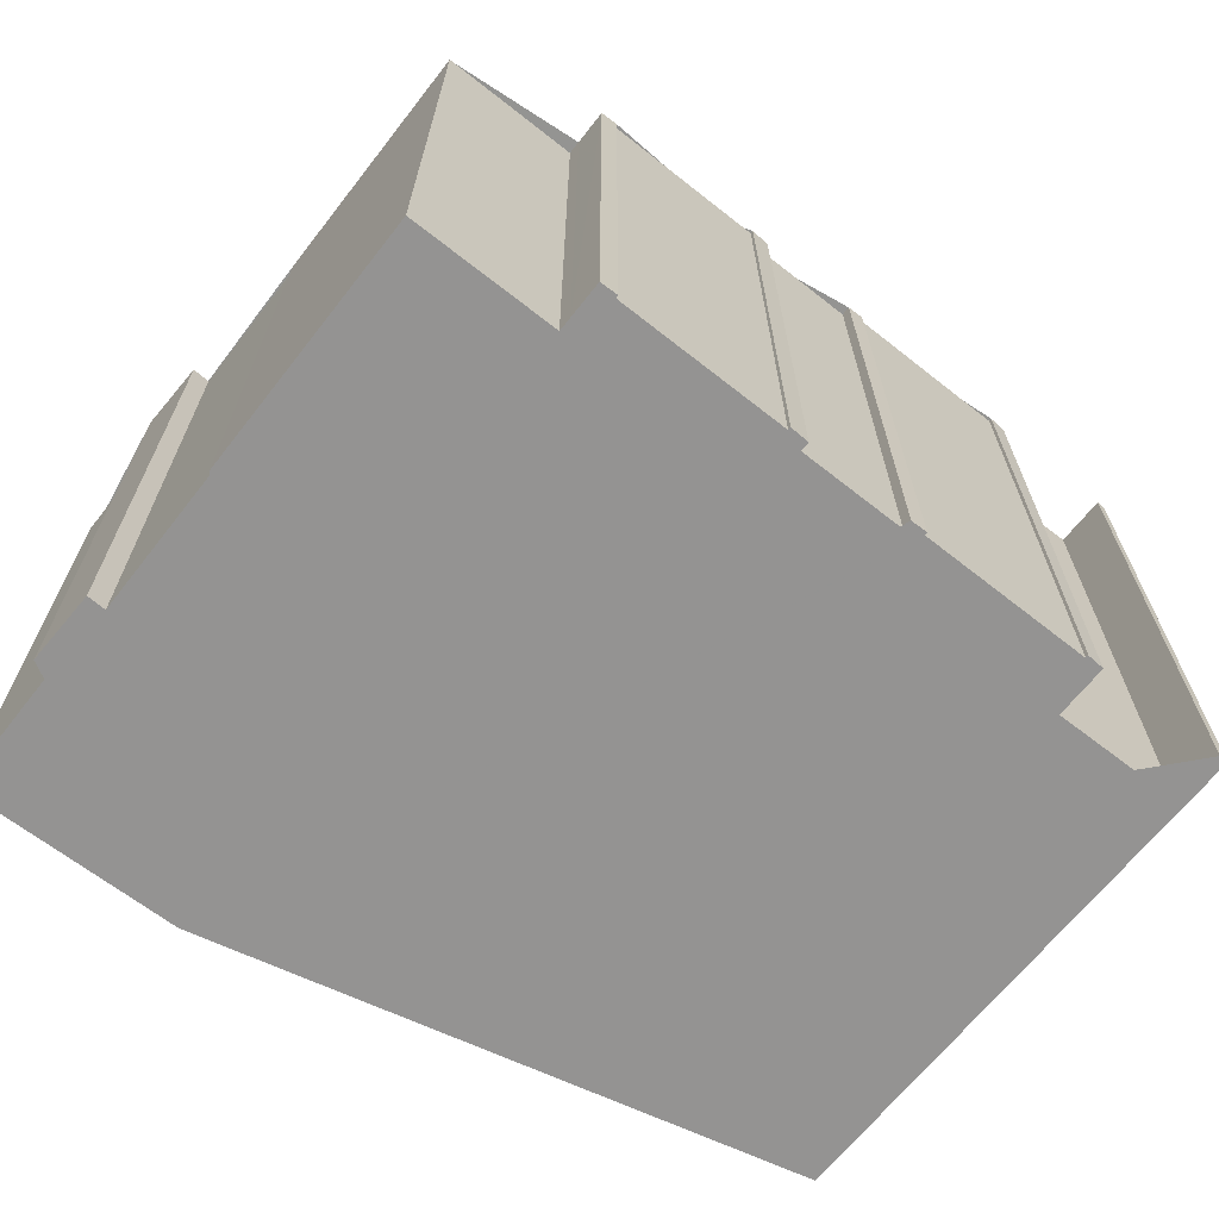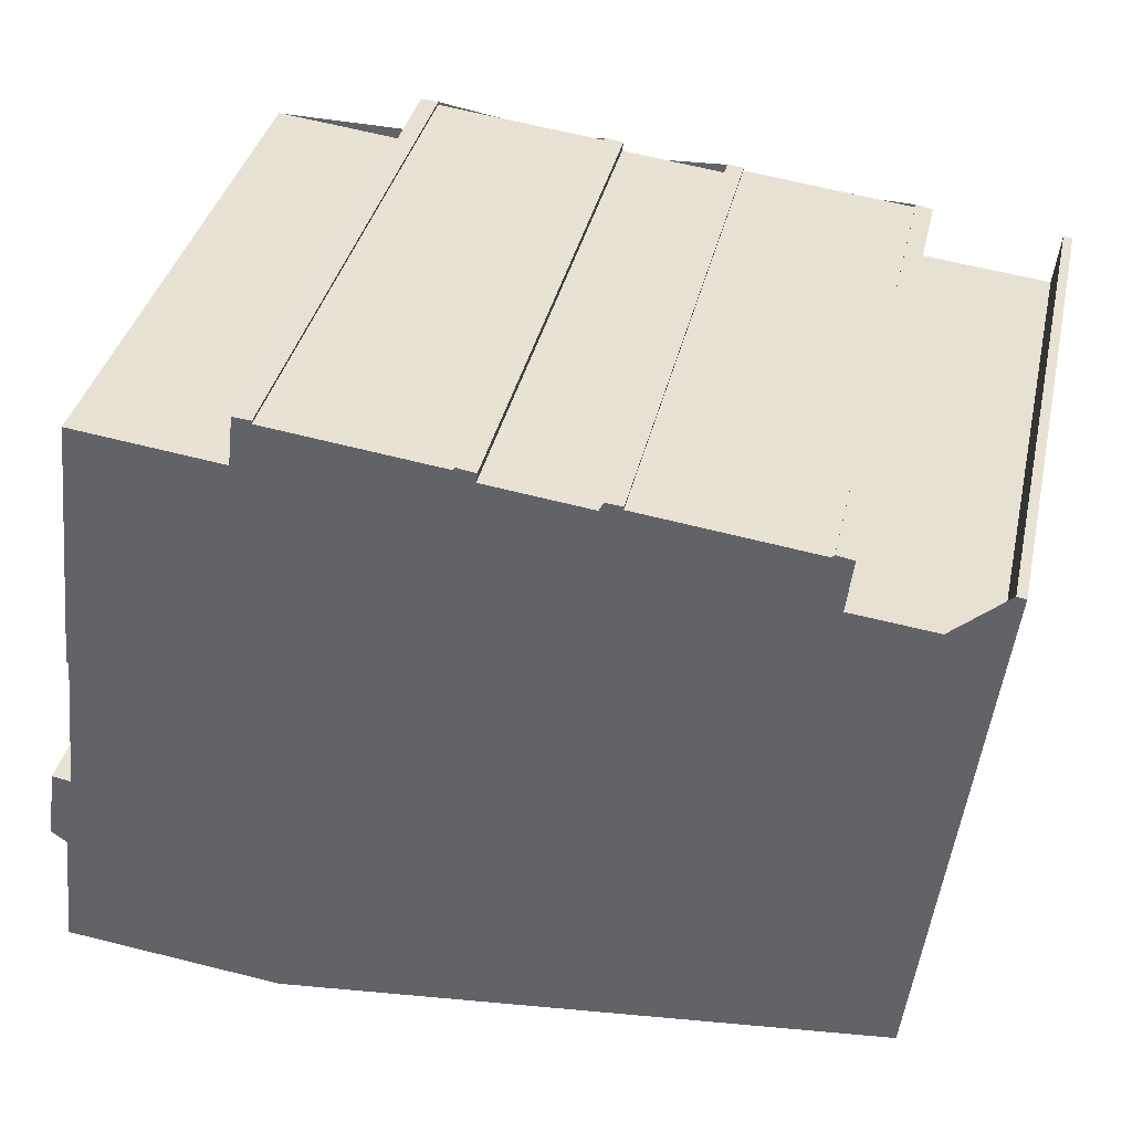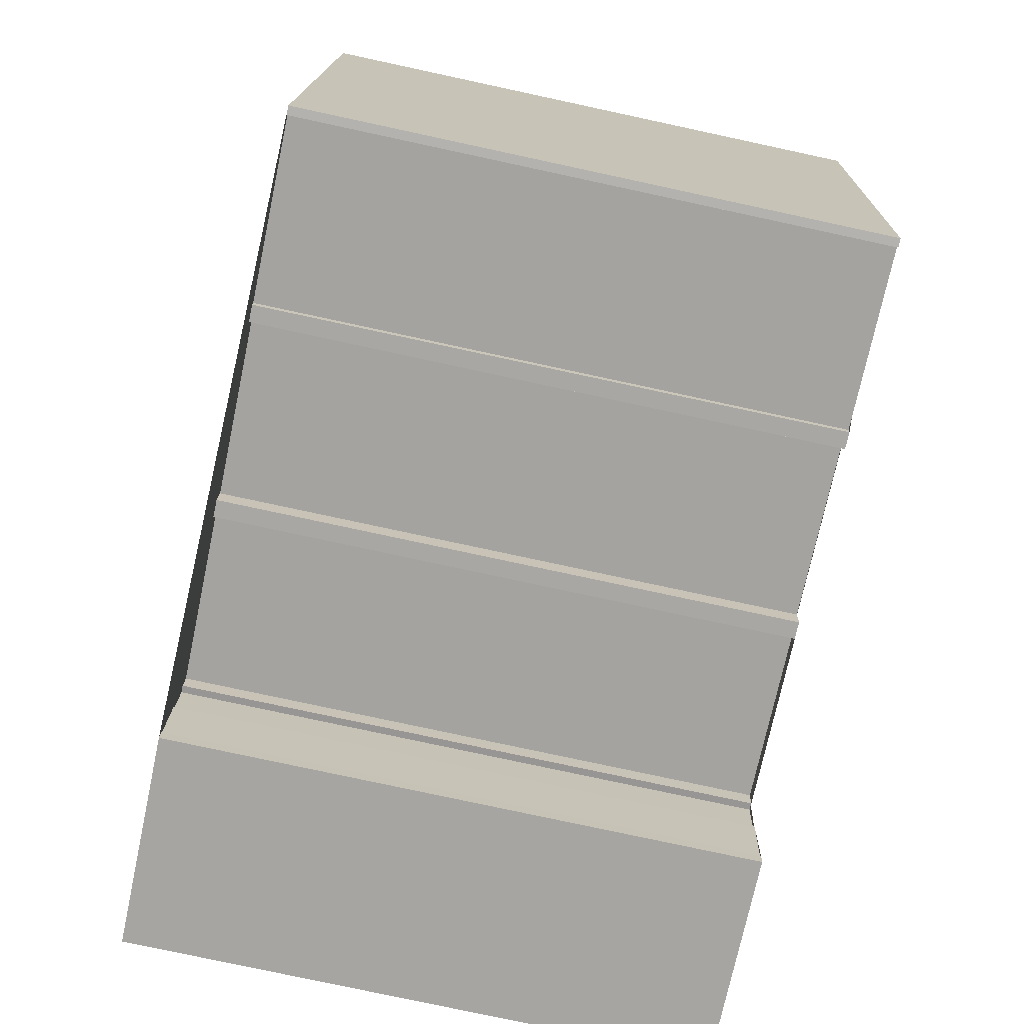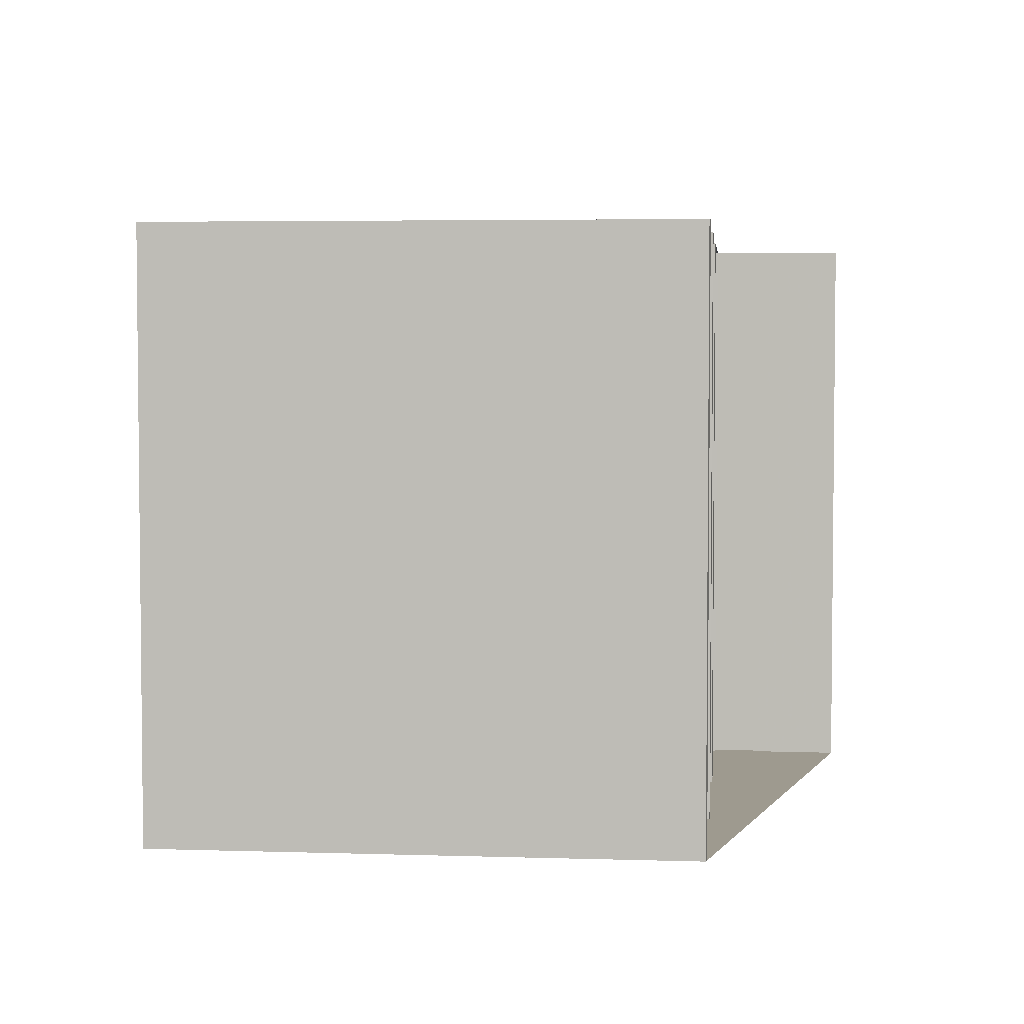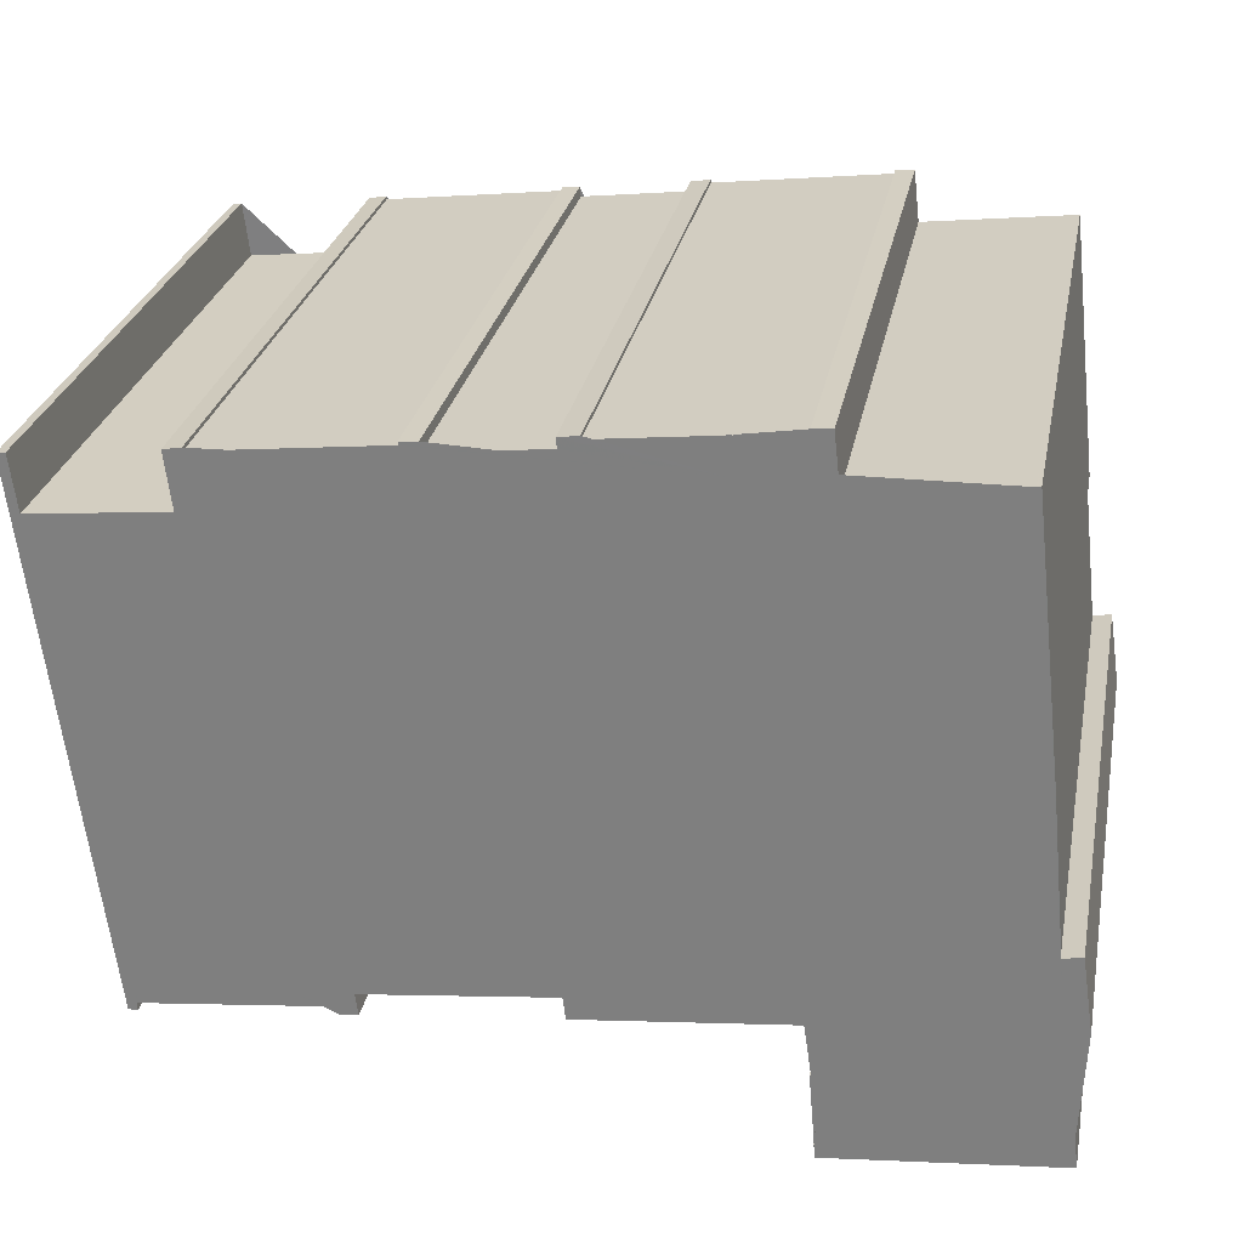
<metadata>
{"format":"obj","ext":"obj","renderer":"f3d","projection":"perspective","resolution":1024,"background":"white","views":[{"elev":-66.8,"azim":148.4,"up":"+Z"},{"elev":37.2,"azim":-167.3,"up":"+Y"},{"elev":-79.8,"azim":-102.1,"up":"+Y"},{"elev":3.7,"azim":-77.4,"up":"+Z"},{"elev":28.2,"azim":11.1,"up":"+Y"}]}
</metadata>
<code>
v -1386 -916.9 11.81
v -1391 -917.4 11.8
v -1391 -917.1 11.81
v -1391 -917.1 11.81
v -1391 -915.7 11.81
v -1391 -915.7 11.81
v -1391 -914.7 11.81
v -1391 -914.7 11.81
v -1391 -914.3 11.81
v -1395 -914.7 11.81
v -1395 -915.1 11.81
v -1395 -915.1 11.81
v -1395 -914.7 11.81
v -1399 -915.1 11.8
v -1399 -915.6 11.8
v -1399 -915.6 11.8
v -1399 -915.4 11.8
v -1403 -915.9 11.8
v -1403 -916 11.8
v -1403 -916 11.8
v -1404 -905.5 11.82
v -1404 -905.4 11.82
v -1404 -906.5 11.82
v -1401 -906.2 11.82
v -1401 -905.2 11.82
v -1401 -905.1 11.82
v -1401 -905.2 11.82
v -1397 -904.8 11.82
v -1397 -904.7 11.82
v -1397 -904.7 11.83
v -1397 -904.8 11.82
v -1395 -904.6 11.83
v -1395 -904.4 11.83
v -1395 -904.3 11.83
v -1395 -904.4 11.83
v -1391 -904 11.83
v -1391 -903.9 11.83
v -1391 -903.9 11.83
v -1391 -904.9 11.83
v -1388 -904.6 11.83
v -1387 -909.8 11.82
v -1387 -909.8 11.82
v -1387 -912.8 11.82
v -1386 -912.7 11.82
v -1386 -914.2 11.81
v -1387 -914.2 11.81
v -1391 -904.6 11.83
v -1401 -905.9 11.82
v -1404 -906.2 11.82
v -1404 -906.2 11.82
v -1404 -906.5 11.82
v -1403 -915.9 11.8
v -1388 -904.6 11.83
v -1386 -916.9 11.81
v -1402 -915.8 11.8
v -1403 -906.4 11.82
v -1403 -915.6 11.8
v -1403 -915.6 11.8
v -1402 -915.5 11.8
v -1399 -915.1 11.8
v -1395 -914.7 11.81
v -1387 -913.7 11.82
v -1386 -913.6 11.82
v -1391 -904.6 11.83
v -1391 -903.9 11.83
v -1389 -917.2 11.81
v -1389 -914 11.81
v -1400 -915.5 11.8
v -1400 -915.3 11.8
v -1401 -905.8 11.82
v -1401 -905.1 11.82
v -1402 -915.8 11.8
v -1402 -915.6 11.8
v -1404 -906.5 11.82
v -1392 -904.8 11.83
v -1392 -904.2 11.83
v -1391 -917.4 11.8
v -1391 -915.7 11.81
v -1391 -914.7 11.81
v -1391 -914.2 11.81
v -1386 -916.9 11.81
v -1386 -916.9 11.81
v -1389 -917.2 11.81
v -1391 -917.4 11.8
v -1391 -917.4 11.8
v -1386 -916.9 11.81
v -1386 -916.9 11.81
v -1386 -916.9 0
v -1386 -916.9 0
v -1391 -917.4 11.8
v -1391 -917.4 11.8
v -1391 -917.4 0
v -1391 -917.4 1.776e-15
v -1391 -917.1 11.81
v -1391 -917.1 11.81
v -1391 -917.1 1.776e-15
v -1391 -917.1 0
v -1391 -915.7 11.81
v -1391 -917.1 11.81
v -1391 -917.1 0
v -1391 -915.7 0
v -1391 -915.7 11.81
v -1391 -915.7 11.81
v -1391 -915.7 0
v -1391 -915.7 0
v -1391 -914.7 11.81
v -1391 -915.7 11.81
v -1391 -915.7 1.776e-15
v -1391 -914.7 0
v -1391 -914.7 11.81
v -1391 -914.7 11.81
v -1391 -914.7 0
v -1391 -914.7 0
v -1391 -914.3 11.81
v -1391 -914.7 11.81
v -1391 -914.7 0
v -1391 -914.3 0
v -1395 -914.7 11.81
v -1391 -914.3 11.81
v -1391 -914.3 0
v -1395 -914.7 0
v -1395 -915.1 11.81
v -1395 -914.7 11.81
v -1395 -914.7 0
v -1395 -915.1 1.776e-15
v -1395 -915.1 11.81
v -1395 -915.1 11.81
v -1395 -915.1 1.776e-15
v -1395 -915.1 0
v -1395 -914.7 11.81
v -1395 -915.1 11.81
v -1395 -915.1 0
v -1395 -914.7 -1.776e-15
v -1399 -915.1 11.8
v -1395 -914.7 11.81
v -1395 -914.7 0
v -1399 -915.1 0
v -1399 -915.1 11.8
v -1399 -915.1 11.8
v -1399 -915.1 0
v -1399 -915.1 0
v -1399 -915.6 11.8
v -1399 -915.6 11.8
v -1399 -915.6 1.776e-15
v -1399 -915.6 1.776e-15
v -1399 -915.4 11.8
v -1399 -915.6 11.8
v -1399 -915.6 1.776e-15
v -1399 -915.4 0
v -1400 -915.5 11.8
v -1399 -915.4 11.8
v -1399 -915.4 0
v -1400 -915.5 1.776e-15
v -1403 -916 11.8
v -1403 -915.9 11.8
v -1403 -915.9 1.776e-15
v -1403 -916 0
v -1403 -916 11.8
v -1403 -916 11.8
v -1403 -916 0
v -1403 -916 0
v -1403 -915.6 11.8
v -1403 -916 11.8
v -1403 -916 0
v -1403 -915.6 0
v -1404 -905.4 11.82
v -1404 -905.5 11.82
v -1404 -905.5 1.776e-15
v -1404 -905.4 -1.776e-15
v -1404 -906.2 11.82
v -1404 -905.4 11.82
v -1404 -905.4 -1.776e-15
v -1404 -906.2 0
v -1404 -906.5 11.82
v -1404 -906.5 11.82
v -1404 -906.5 -1.776e-15
v -1404 -906.5 0
v -1401 -905.9 11.82
v -1401 -906.2 11.82
v -1401 -906.2 0
v -1401 -905.9 0
v -1401 -905.1 11.82
v -1401 -905.2 11.82
v -1401 -905.2 0
v -1401 -905.1 0
v -1401 -905.2 11.82
v -1401 -905.1 11.82
v -1401 -905.1 0
v -1401 -905.2 0
v -1397 -904.8 11.82
v -1401 -905.2 11.82
v -1401 -905.2 0
v -1397 -904.8 1.776e-15
v -1397 -904.7 11.82
v -1397 -904.8 11.82
v -1397 -904.8 1.776e-15
v -1397 -904.7 0
v -1397 -904.7 11.83
v -1397 -904.7 11.82
v -1397 -904.7 0
v -1397 -904.7 0
v -1397 -904.8 11.82
v -1397 -904.7 11.83
v -1397 -904.7 0
v -1397 -904.8 -1.776e-15
v -1395 -904.6 11.83
v -1397 -904.8 11.82
v -1397 -904.8 -1.776e-15
v -1395 -904.6 -1.776e-15
v -1395 -904.4 11.83
v -1395 -904.6 11.83
v -1395 -904.6 -1.776e-15
v -1395 -904.4 0
v -1395 -904.3 11.83
v -1395 -904.4 11.83
v -1395 -904.4 0
v -1395 -904.3 0
v -1395 -904.4 11.83
v -1395 -904.3 11.83
v -1395 -904.3 0
v -1395 -904.4 0
v -1392 -904.2 11.83
v -1395 -904.4 11.83
v -1395 -904.4 0
v -1392 -904.2 1.776e-15
v -1391 -903.9 11.83
v -1391 -904 11.83
v -1391 -904 0
v -1391 -903.9 0
v -1391 -903.9 11.83
v -1391 -903.9 11.83
v -1391 -903.9 0
v -1391 -903.9 0
v -1391 -904.6 11.83
v -1391 -903.9 11.83
v -1391 -903.9 -1.776e-15
v -1391 -904.6 0
v -1388 -904.6 11.83
v -1391 -904.9 11.83
v -1391 -904.9 0
v -1388 -904.6 0
v -1387 -909.8 11.82
v -1388 -904.6 11.83
v -1388 -904.6 0
v -1387 -909.8 0
v -1387 -909.8 11.82
v -1387 -909.8 11.82
v -1387 -909.8 0
v -1387 -909.8 0
v -1387 -912.8 11.82
v -1387 -909.8 11.82
v -1387 -909.8 0
v -1387 -912.8 0
v -1386 -912.7 11.82
v -1387 -912.8 11.82
v -1387 -912.8 0
v -1386 -912.7 -1.776e-15
v -1386 -913.6 11.82
v -1386 -912.7 11.82
v -1386 -912.7 -1.776e-15
v -1386 -913.6 0
v -1387 -914.2 11.81
v -1386 -914.2 11.81
v -1386 -914.2 -1.776e-15
v -1387 -914.2 0
v -1386 -916.9 11.81
v -1387 -914.2 11.81
v -1387 -914.2 0
v -1386 -916.9 0
v -1391 -904.9 11.83
v -1391 -904.6 11.83
v -1391 -904.6 0
v -1391 -904.9 0
v -1401 -905.2 11.82
v -1401 -905.9 11.82
v -1401 -905.9 0
v -1401 -905.2 0
v -1404 -906.5 11.82
v -1404 -906.2 11.82
v -1404 -906.2 0
v -1404 -906.5 -1.776e-15
v -1404 -905.5 11.82
v -1404 -906.2 11.82
v -1404 -906.2 0
v -1404 -905.5 1.776e-15
v -1404 -906.5 11.82
v -1404 -906.5 11.82
v -1404 -906.5 0
v -1404 -906.5 0
v -1403 -915.9 11.8
v -1403 -915.9 11.8
v -1403 -915.9 0
v -1403 -915.9 1.776e-15
v -1388 -904.6 11.83
v -1388 -904.6 11.83
v -1388 -904.6 0
v -1388 -904.6 0
v -1389 -917.2 11.81
v -1386 -916.9 11.81
v -1386 -916.9 0
v -1389 -917.2 1.776e-15
v -1402 -915.8 11.8
v -1402 -915.8 11.8
v -1402 -915.8 0
v -1402 -915.8 0
v -1401 -906.2 11.82
v -1403 -906.4 11.82
v -1403 -906.4 -1.776e-15
v -1401 -906.2 0
v -1404 -906.2 11.82
v -1403 -915.6 11.8
v -1403 -915.6 0
v -1404 -906.2 0
v -1399 -915.6 11.8
v -1399 -915.1 11.8
v -1399 -915.1 0
v -1399 -915.6 1.776e-15
v -1395 -914.7 11.81
v -1395 -914.7 11.81
v -1395 -914.7 -1.776e-15
v -1395 -914.7 0
v -1386 -914.2 11.81
v -1386 -913.6 11.82
v -1386 -913.6 0
v -1386 -914.2 -1.776e-15
v -1391 -903.9 11.83
v -1391 -903.9 11.83
v -1391 -903.9 0
v -1391 -903.9 -1.776e-15
v -1391 -917.4 11.8
v -1389 -917.2 11.81
v -1389 -917.2 1.776e-15
v -1391 -917.4 1.776e-15
v -1402 -915.8 11.8
v -1400 -915.5 11.8
v -1400 -915.5 1.776e-15
v -1402 -915.8 0
v -1401 -905.1 11.82
v -1401 -905.1 11.82
v -1401 -905.1 0
v -1401 -905.1 0
v -1403 -915.9 11.8
v -1402 -915.8 11.8
v -1402 -915.8 0
v -1403 -915.9 0
v -1403 -906.4 11.82
v -1404 -906.5 11.82
v -1404 -906.5 0
v -1403 -906.4 -1.776e-15
v -1391 -904 11.83
v -1392 -904.2 11.83
v -1392 -904.2 1.776e-15
v -1391 -904 0
v -1391 -917.4 11.8
v -1391 -917.4 11.8
v -1391 -917.4 1.776e-15
v -1391 -917.4 0
v -1391 -915.7 11.81
v -1391 -915.7 11.81
v -1391 -915.7 0
v -1391 -915.7 1.776e-15
v -1391 -914.7 11.81
v -1391 -914.7 11.81
v -1391 -914.7 0
v -1391 -914.7 0
v -1386 -916.9 11.81
v -1386 -916.9 11.81
v -1386 -916.9 0
v -1386 -916.9 0
v -1391 -917.1 11.81
v -1391 -917.4 11.8
v -1391 -917.4 1.776e-15
v -1391 -917.1 1.776e-15
v -1386 -916.9 0
v -1391 -917.4 0
v -1391 -917.1 0
v -1391 -917.1 0
v -1391 -915.7 0
v -1391 -915.7 0
v -1391 -914.7 0
v -1391 -914.7 0
v -1391 -914.3 0
v -1395 -914.7 0
v -1395 -915.1 0
v -1395 -915.1 0
v -1395 -914.7 0
v -1399 -915.1 0
v -1399 -915.6 0
v -1399 -915.6 0
v -1399 -915.4 0
v -1403 -915.9 0
v -1403 -916 0
v -1403 -916 0
v -1404 -905.5 0
v -1404 -905.4 0
v -1404 -906.5 0
v -1401 -906.2 0
v -1401 -905.2 0
v -1401 -905.1 0
v -1401 -905.2 0
v -1397 -904.8 0
v -1397 -904.7 0
v -1397 -904.7 0
v -1397 -904.8 0
v -1395 -904.6 0
v -1395 -904.4 0
v -1395 -904.3 0
v -1395 -904.4 0
v -1391 -904 0
v -1391 -903.9 0
v -1391 -903.9 0
v -1391 -904.9 0
v -1388 -904.6 0
v -1387 -909.8 0
v -1387 -909.8 0
v -1387 -912.8 0
v -1386 -912.7 0
v -1386 -914.2 0
v -1387 -914.2 0
f 65 38 47 64
f 50 21 22 49
f 58 52 18 19 20 57
f 69 60 15 16 17 68
f 82 1 54 81
f 73 59 55 72
f 57 50 49 23 51 58
f 81 54 66 83
f 64 47 39 53 62 67
f 62 53 40 41 42 43 44 63
f 74 56 59 73
f 76 36 37 65 64 75
f 83 66 77 84
f 75 64 67 80
f 68 55 59 69
f 70 48 25 71
f 69 59 56 24 48 70
f 72 52 58 73
f 73 58 51 74
f 75 70 71 26 27 28 29 30 31 32 33 34 35 76
f 84 77 2 85
f 79 8 9 10 11 12 61 80
f 80 61 13 14 60 69 70 75
f 81 62 63 45 46 82
f 83 67 62 81
f 84 78 6 7 79 80 67 83
f 85 3 4 5 78 84
f 87 88 89 86
f 91 92 93 90
f 95 96 97 94
f 99 100 101 98
f 103 104 105 102
f 107 108 109 106
f 111 112 113 110
f 115 116 117 114
f 119 120 121 118
f 123 124 125 122
f 127 128 129 126
f 131 132 133 130
f 135 136 137 134
f 139 140 141 138
f 143 144 145 142
f 147 148 149 146
f 151 152 153 150
f 155 156 157 154
f 159 160 161 158
f 163 164 165 162
f 167 168 169 166
f 171 172 173 170
f 175 176 177 174
f 179 180 181 178
f 183 184 185 182
f 187 188 189 186
f 191 192 193 190
f 195 196 197 194
f 199 200 201 198
f 203 204 205 202
f 207 208 209 206
f 211 212 213 210
f 215 216 217 214
f 219 220 221 218
f 223 224 225 222
f 227 228 229 226
f 231 232 233 230
f 235 236 237 234
f 239 240 241 238
f 243 244 245 242
f 247 248 249 246
f 251 252 253 250
f 255 256 257 254
f 259 260 261 258
f 263 264 265 262
f 267 268 269 266
f 271 272 273 270
f 275 276 277 274
f 279 280 281 278
f 283 284 285 282
f 287 288 289 286
f 291 292 293 290
f 295 296 297 294
f 299 300 301 298
f 303 304 305 302
f 307 308 309 306
f 311 312 313 310
f 315 316 317 314
f 319 320 321 318
f 323 324 325 322
f 327 328 329 326
f 331 332 333 330
f 335 336 337 334
f 339 340 341 338
f 343 344 345 342
f 347 348 349 346
f 351 352 353 350
f 355 356 357 354
f 359 360 361 358
f 363 364 365 362
f 367 368 369 366
f 371 372 373 370
f 375 376 377 378 379 380 381 382 383 384 385 386 387 388 389 390 391 392 393 394 395 396 397 398 399 400 401 402 403 404 405 406 407 408 409 410 411 412 413 414 415 416 417 418 419 374

</code>
